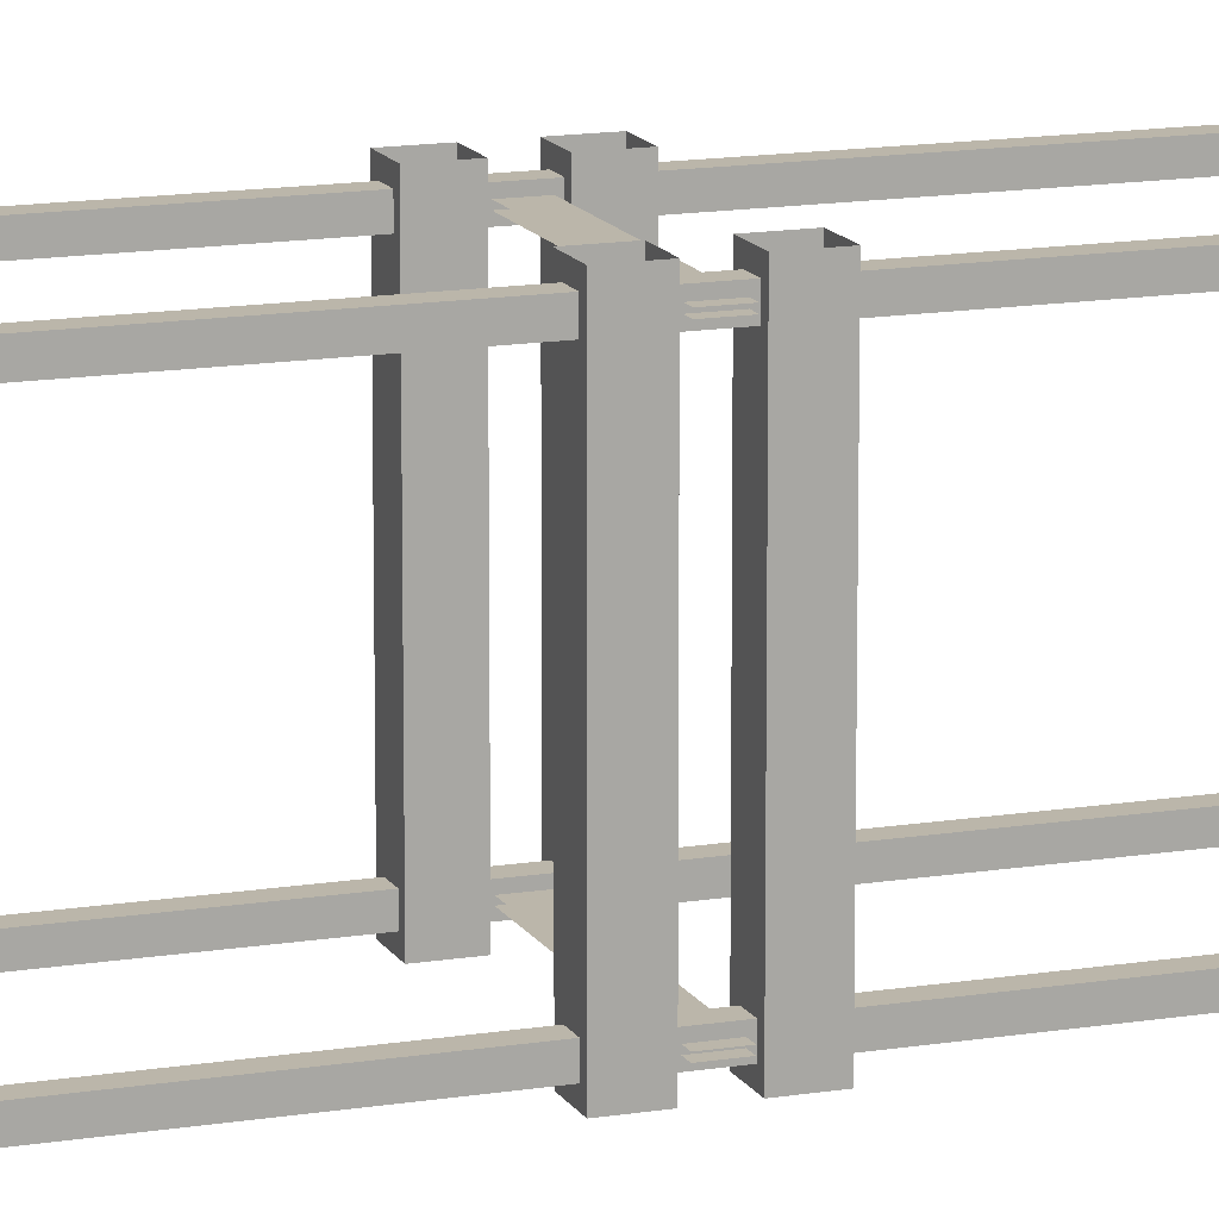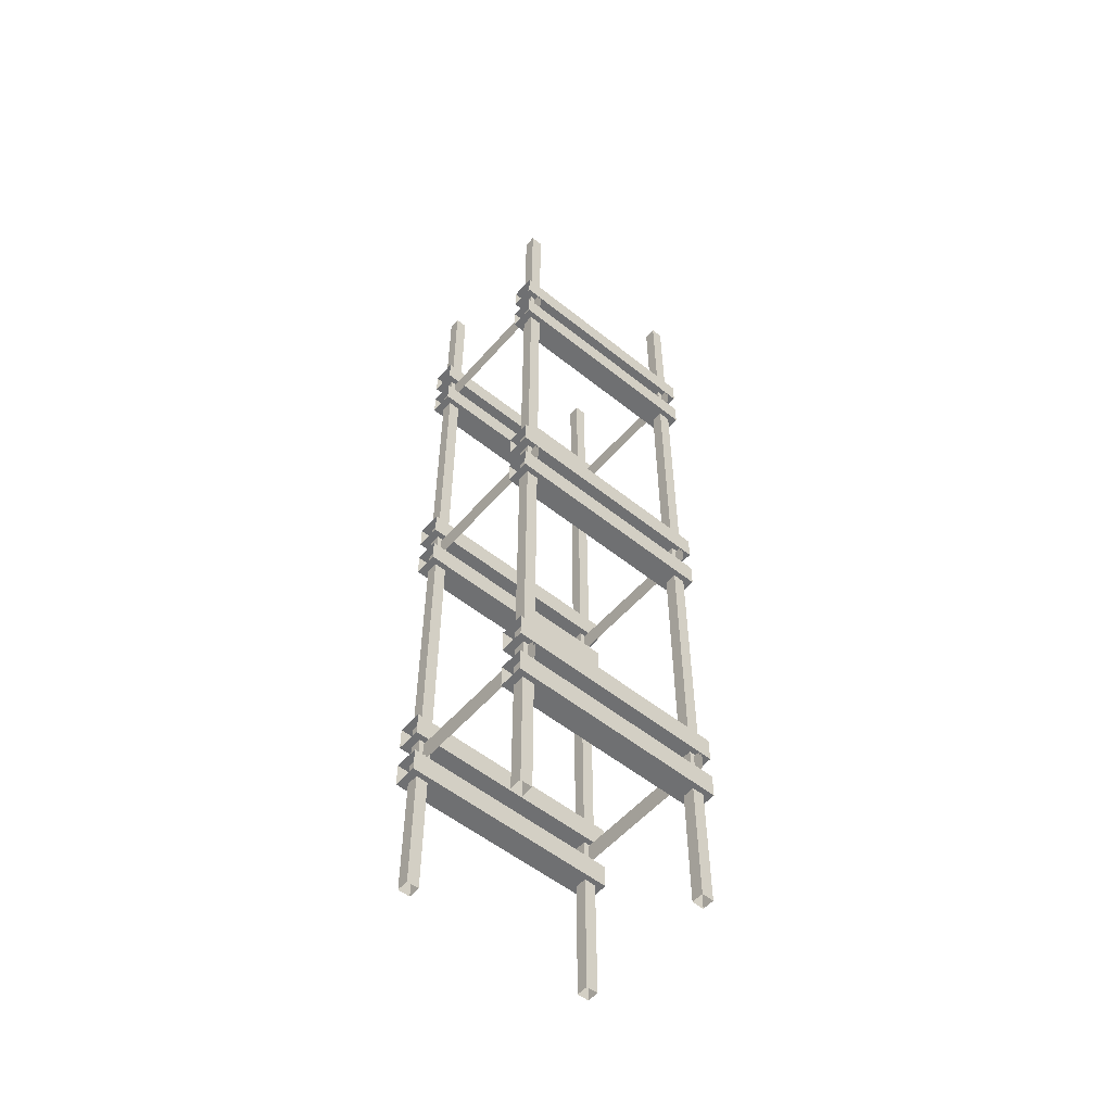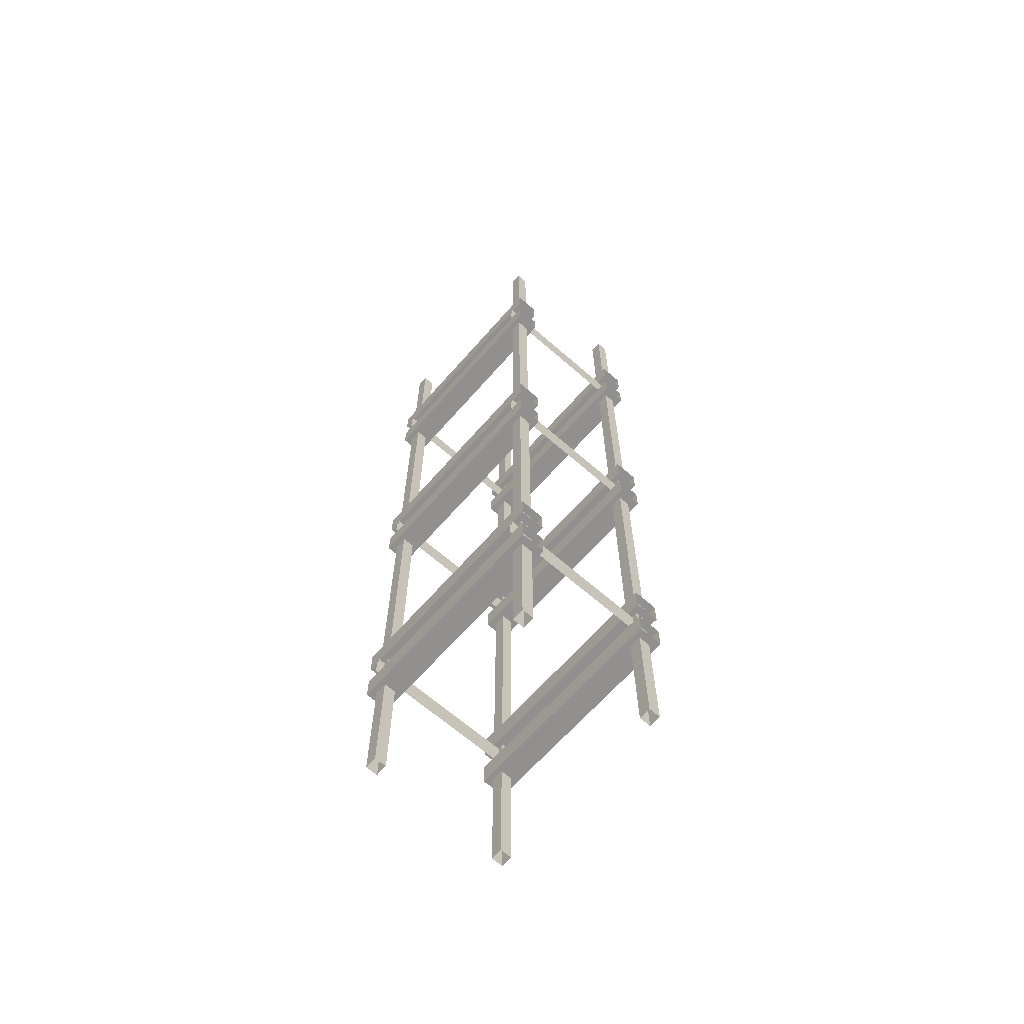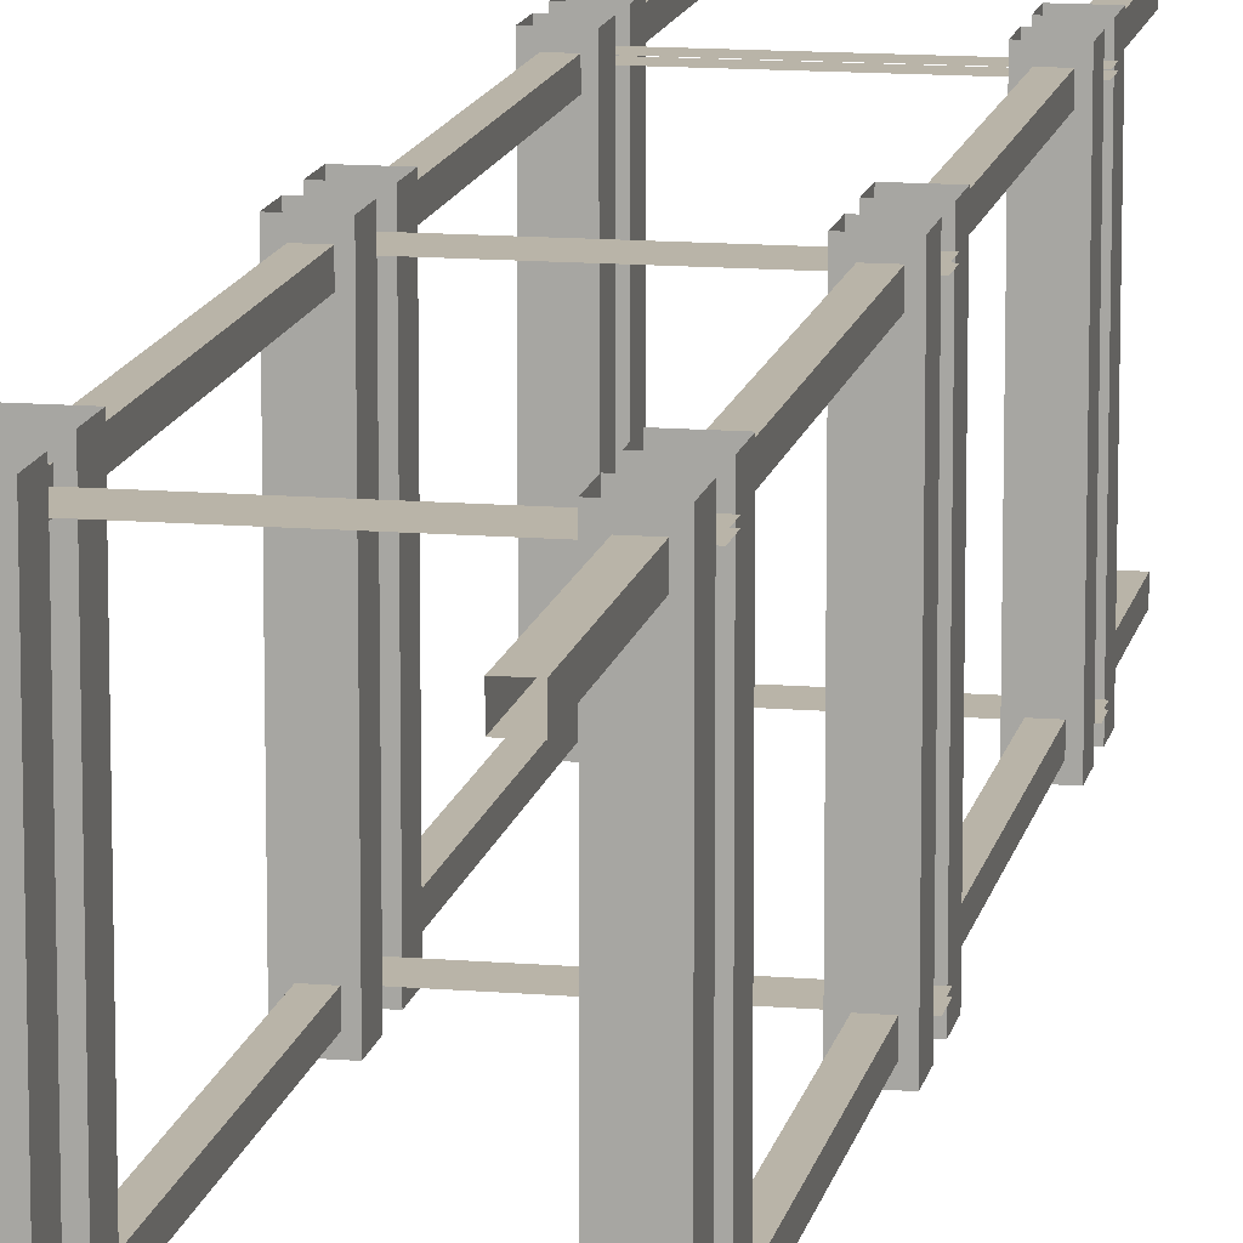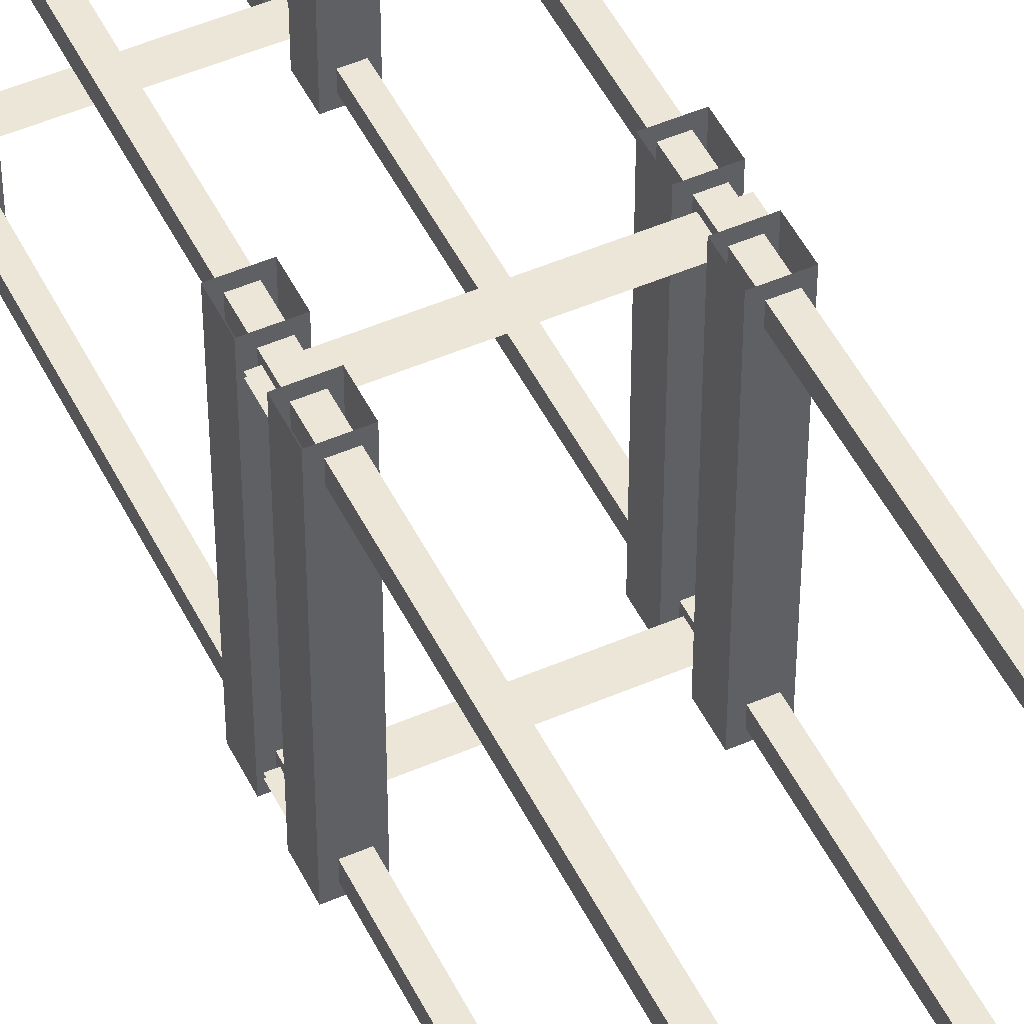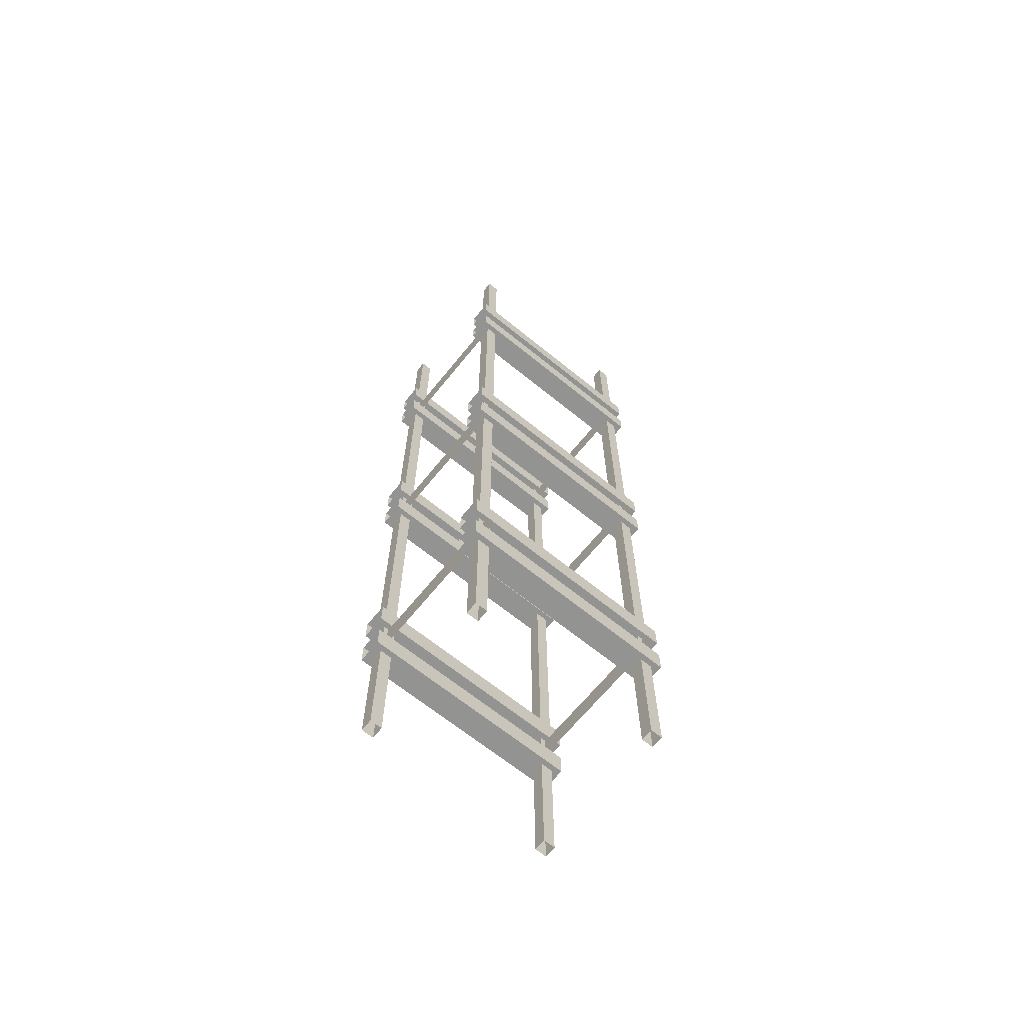
<metadata>
{"format":"obj","ext":"obj","renderer":"f3d","projection":"perspective","resolution":1024,"background":"white","views":[{"elev":14.0,"azim":69.9,"up":"+Y"},{"elev":-54.9,"azim":49.8,"up":"+Z"},{"elev":-65.7,"azim":138.7,"up":"+Z"},{"elev":13.1,"azim":10.9,"up":"+Y"},{"elev":49.5,"azim":-25.6,"up":"+Y"},{"elev":-66.7,"azim":50.9,"up":"+Z"}]}
</metadata>
<code>
o Girder_1b_lod_2_Cube.002
v -0.1759 -0.2032 -0.6416
v -0.1759 -0.197 -0.6416
v -0.1759 -0.2032 -0.6784
v -0.1759 -0.197 -0.6784
v 0.1759 -0.2032 -0.6416
v 0.1759 -0.197 -0.6416
v 0.1759 -0.2032 -0.6784
v 0.1759 -0.197 -0.6784
v -0.1759 -0.2032 0.01835
v -0.1759 -0.197 0.01835
v -0.1759 -0.2032 -0.01835
v -0.1759 -0.197 -0.01835
v 0.1759 -0.2032 0.01835
v 0.1759 -0.197 0.01835
v 0.1759 -0.2032 -0.01835
v 0.1759 -0.197 -0.01835
v -0.1759 -0.2032 0.6784
v -0.1759 -0.197 0.6784
v -0.1759 -0.2032 0.6416
v -0.1759 -0.197 0.6416
v 0.1759 -0.2032 0.6784
v 0.1759 -0.197 0.6784
v 0.1759 -0.2032 0.6416
v 0.1759 -0.197 0.6416
v -0.1639 -0.2126 0.9993
v -0.1639 -0.1874 0.9993
v -0.1639 -0.2126 -1.001
v -0.1639 -0.1874 -1.001
v -0.1387 -0.2126 0.9993
v -0.1387 -0.1874 0.9993
v -0.1387 -0.2126 -1.001
v -0.1387 -0.1874 -1.001
v 0.1361 -0.2126 0.9993
v 0.1361 -0.1874 0.9993
v 0.1361 -0.2126 -1.001
v 0.1361 -0.1874 -1.001
v 0.1613 -0.2126 0.9993
v 0.1613 -0.1874 0.9993
v 0.1613 -0.2126 -1.001
v 0.1613 -0.1874 -1.001
v -0.1639 0.1874 0.9993
v -0.1639 0.2126 0.9993
v -0.1639 0.1874 -1.001
v -0.1639 0.2126 -1.001
v -0.1387 0.1874 0.9993
v -0.1387 0.2126 0.9993
v -0.1387 0.1874 -1.001
v -0.1387 0.2126 -1.001
v 0.1361 0.1874 0.9993
v 0.1361 0.2126 0.9993
v 0.1361 0.1874 -1.001
v 0.1361 0.2126 -1.001
v 0.1613 0.1874 0.9993
v 0.1613 0.2126 0.9993
v 0.1613 0.1874 -1.001
v 0.1613 0.2126 -1.001
v -0.1785 -0.2286 0.6355
v -0.1785 0.2286 0.6355
v -0.1785 -0.2286 0.5845
v -0.1785 0.2286 0.5845
v -0.1276 -0.2286 0.6355
v -0.1276 0.2286 0.6355
v -0.1276 -0.2286 0.5845
v -0.1276 0.2286 0.5845
v -0.1785 -0.2286 0.7355
v -0.1785 0.2286 0.7355
v -0.1785 -0.2286 0.6845
v -0.1785 0.2286 0.6845
v -0.1276 -0.2286 0.7355
v -0.1276 0.2286 0.7355
v -0.1276 -0.2286 0.6845
v -0.1276 0.2286 0.6845
v 0.1215 -0.2286 0.6355
v 0.1215 0.2286 0.6355
v 0.1215 -0.2286 0.5845
v 0.1215 0.2286 0.5845
v 0.1724 -0.2286 0.6355
v 0.1724 0.2286 0.6355
v 0.1724 -0.2286 0.5845
v 0.1724 0.2286 0.5845
v 0.1215 -0.2286 0.7355
v 0.1215 0.2286 0.7355
v 0.1215 -0.2286 0.6845
v 0.1215 0.2286 0.6845
v 0.1724 -0.2286 0.7355
v 0.1724 0.2286 0.7355
v 0.1724 -0.2286 0.6845
v 0.1724 0.2286 0.6845
v -0.1785 -0.2286 -0.02452
v -0.1785 0.2286 -0.02452
v -0.1785 -0.2286 -0.07548
v -0.1785 0.2286 -0.07548
v -0.1276 -0.2286 -0.02452
v -0.1276 0.2286 -0.02452
v -0.1276 -0.2286 -0.07548
v -0.1276 0.2286 -0.07548
v -0.1785 -0.2286 0.07548
v -0.1785 0.2286 0.07548
v -0.1785 -0.2286 0.02452
v -0.1785 0.2286 0.02452
v -0.1276 -0.2286 0.07548
v -0.1276 0.2286 0.07548
v -0.1276 -0.2286 0.02452
v -0.1276 0.2286 0.02452
v 0.1215 -0.2286 -0.02452
v 0.1215 0.2286 -0.02452
v 0.1215 -0.2286 -0.07548
v 0.1215 0.2286 -0.07548
v 0.1724 -0.2286 -0.02452
v 0.1724 0.2286 -0.02452
v 0.1724 -0.2286 -0.07548
v 0.1724 0.2286 -0.07548
v 0.1215 -0.2286 0.07548
v 0.1215 0.2286 0.07548
v 0.1215 -0.2286 0.02452
v 0.1215 0.2286 0.02452
v 0.1724 -0.2286 0.07548
v 0.1724 0.2286 0.07548
v 0.1724 -0.2286 0.02452
v 0.1724 0.2286 0.02452
v -0.1785 -0.2286 -0.6845
v -0.1785 0.2286 -0.6845
v -0.1785 -0.2286 -0.7355
v -0.1785 0.2286 -0.7355
v -0.1276 -0.2286 -0.6845
v -0.1276 0.2286 -0.6845
v -0.1276 -0.2286 -0.7355
v -0.1276 0.2286 -0.7355
v -0.1785 -0.2286 -0.5845
v -0.1785 0.2286 -0.5845
v -0.1785 -0.2286 -0.6355
v -0.1785 0.2286 -0.6355
v -0.1276 -0.2286 -0.5845
v -0.1276 0.2286 -0.5845
v -0.1276 -0.2286 -0.6355
v -0.1276 0.2286 -0.6355
v 0.1215 -0.2286 -0.6845
v 0.1215 0.2286 -0.6845
v 0.1215 -0.2286 -0.7355
v 0.1215 0.2286 -0.7355
v 0.1724 -0.2286 -0.6845
v 0.1724 0.2286 -0.6845
v 0.1724 -0.2286 -0.7355
v 0.1724 0.2286 -0.7355
v 0.1215 -0.2286 -0.5845
v 0.1215 0.2286 -0.5845
v 0.1215 -0.2286 -0.6355
v 0.1215 0.2286 -0.6355
v 0.1724 -0.2286 -0.5845
v 0.1724 0.2286 -0.5845
v 0.1724 -0.2286 -0.6355
v 0.1724 0.2286 -0.6355
v -0.1759 0.1968 -0.6416
v -0.1759 0.203 -0.6416
v -0.1759 0.1968 -0.6784
v -0.1759 0.203 -0.6784
v 0.1759 0.1968 -0.6416
v 0.1759 0.203 -0.6416
v 0.1759 0.1968 -0.6784
v 0.1759 0.203 -0.6784
v -0.1759 0.1968 0.01835
v -0.1759 0.203 0.01835
v -0.1759 0.1968 -0.01835
v -0.1759 0.203 -0.01835
v 0.1759 0.1968 0.01835
v 0.1759 0.203 0.01835
v 0.1759 0.1968 -0.01835
v 0.1759 0.203 -0.01835
v -0.1759 0.1968 0.6784
v -0.1759 0.203 0.6784
v -0.1759 0.1968 0.6416
v -0.1759 0.203 0.6416
v 0.1759 0.1968 0.6784
v 0.1759 0.203 0.6784
v 0.1759 0.1968 0.6416
v 0.1759 0.203 0.6416
f 7 1 3
f 4 6 8
f 15 9 11
f 12 14 16
f 23 17 19
f 20 22 24
f 26 27 25
f 32 29 31
f 31 25 27
f 28 30 32
f 34 35 33
f 40 37 39
f 39 33 35
f 36 38 40
f 42 43 41
f 48 45 47
f 47 41 43
f 44 46 48
f 50 51 49
f 56 53 55
f 55 49 51
f 52 54 56
f 58 59 57
f 60 63 59
f 64 61 63
f 62 57 61
f 66 67 65
f 68 71 67
f 72 69 71
f 70 65 69
f 74 75 73
f 76 79 75
f 80 77 79
f 78 73 77
f 82 83 81
f 84 87 83
f 88 85 87
f 86 81 85
f 90 91 89
f 92 95 91
f 96 93 95
f 94 89 93
f 98 99 97
f 100 103 99
f 104 101 103
f 102 97 101
f 106 107 105
f 108 111 107
f 112 109 111
f 110 105 109
f 114 115 113
f 116 119 115
f 120 117 119
f 118 113 117
f 122 123 121
f 124 127 123
f 128 125 127
f 126 121 125
f 130 131 129
f 132 135 131
f 136 133 135
f 134 129 133
f 138 139 137
f 140 143 139
f 144 141 143
f 142 137 141
f 146 147 145
f 148 151 147
f 152 149 151
f 150 145 149
f 159 153 155
f 156 158 160
f 167 161 163
f 164 166 168
f 175 169 171
f 172 174 176
f 7 5 1
f 4 2 6
f 15 13 9
f 12 10 14
f 23 21 17
f 20 18 22
f 26 28 27
f 32 30 29
f 31 29 25
f 28 26 30
f 34 36 35
f 40 38 37
f 39 37 33
f 36 34 38
f 42 44 43
f 48 46 45
f 47 45 41
f 44 42 46
f 50 52 51
f 56 54 53
f 55 53 49
f 52 50 54
f 58 60 59
f 60 64 63
f 64 62 61
f 62 58 57
f 66 68 67
f 68 72 71
f 72 70 69
f 70 66 65
f 74 76 75
f 76 80 79
f 80 78 77
f 78 74 73
f 82 84 83
f 84 88 87
f 88 86 85
f 86 82 81
f 90 92 91
f 92 96 95
f 96 94 93
f 94 90 89
f 98 100 99
f 100 104 103
f 104 102 101
f 102 98 97
f 106 108 107
f 108 112 111
f 112 110 109
f 110 106 105
f 114 116 115
f 116 120 119
f 120 118 117
f 118 114 113
f 122 124 123
f 124 128 127
f 128 126 125
f 126 122 121
f 130 132 131
f 132 136 135
f 136 134 133
f 134 130 129
f 138 140 139
f 140 144 143
f 144 142 141
f 142 138 137
f 146 148 147
f 148 152 151
f 152 150 149
f 150 146 145
f 159 157 153
f 156 154 158
f 167 165 161
f 164 162 166
f 175 173 169
f 172 170 174
l 1 2
l 4 3
l 8 7
l 6 5
l 9 10
l 12 11
l 16 15
l 14 13
l 17 18
l 20 19
l 24 23
l 22 21
l 153 154
l 156 155
l 160 159
l 158 157
l 161 162
l 164 163
l 168 167
l 166 165
l 169 170
l 172 171
l 176 175
l 174 173

</code>
